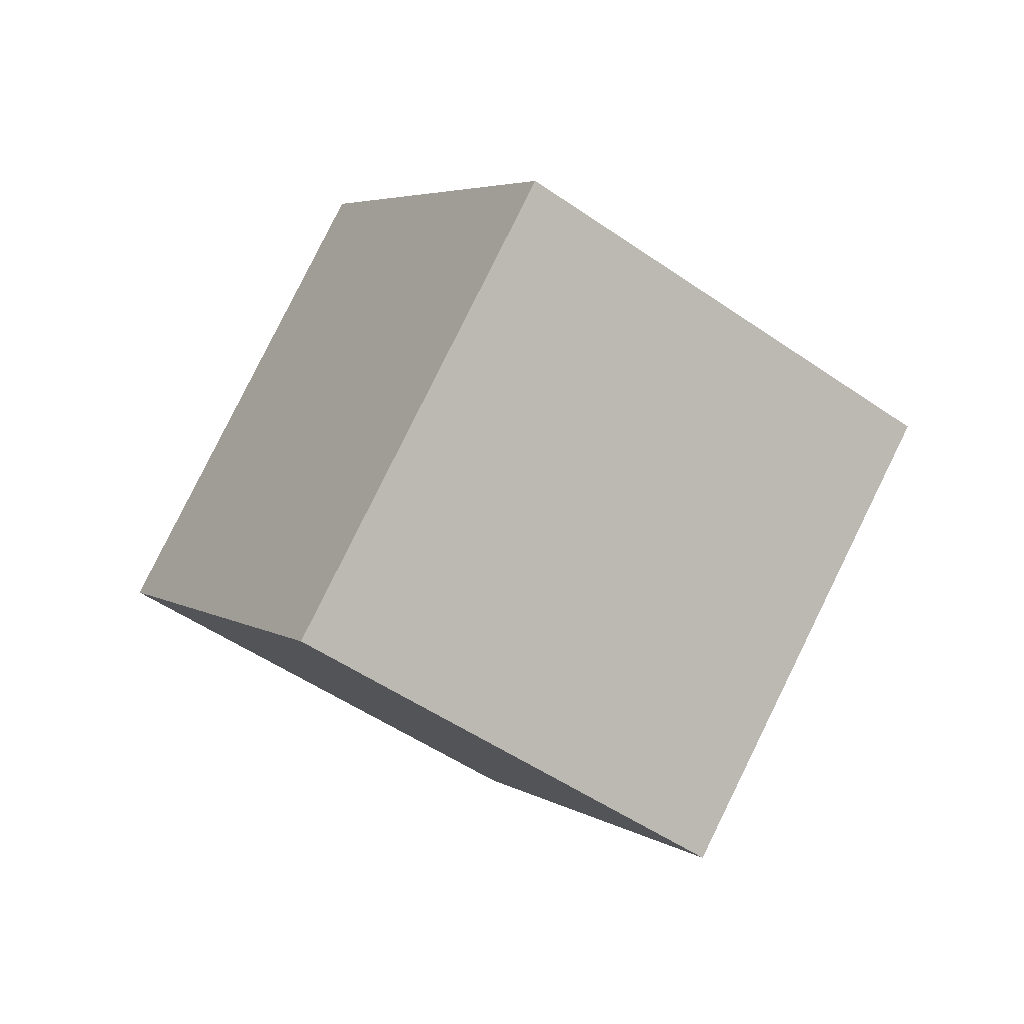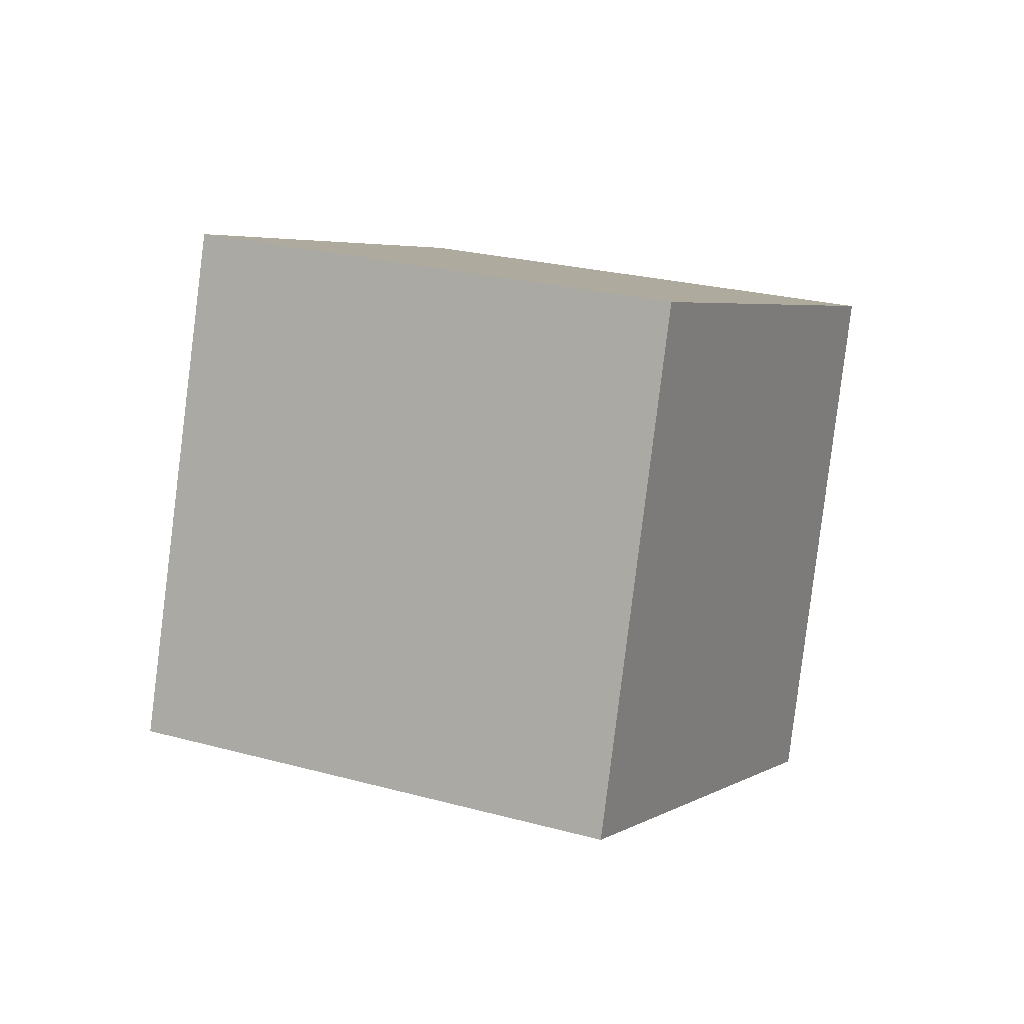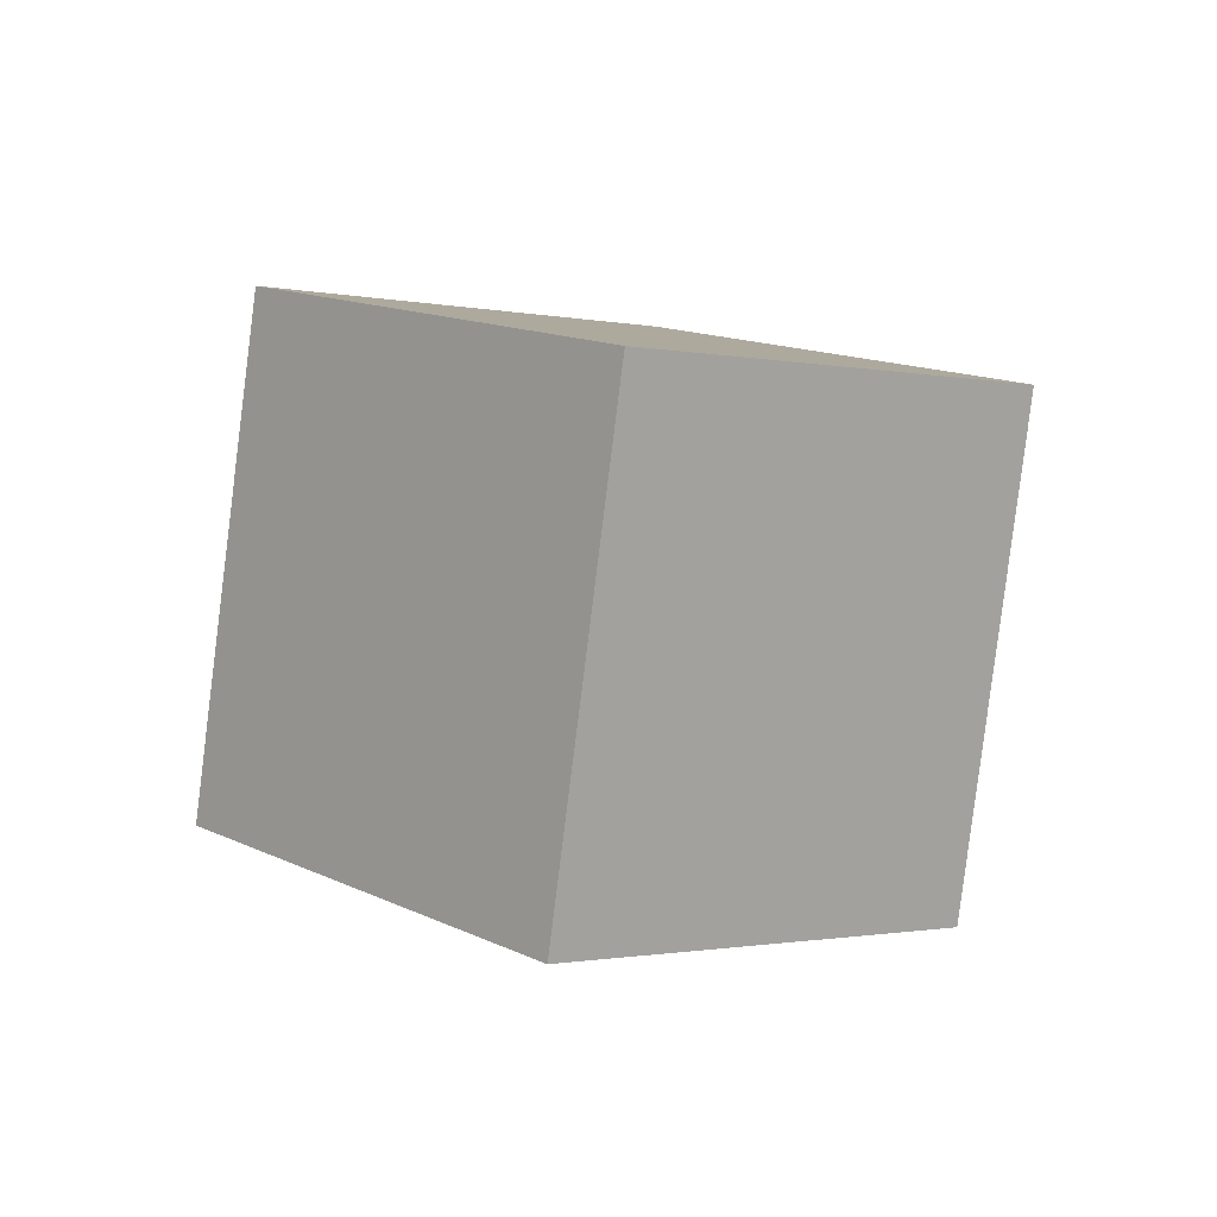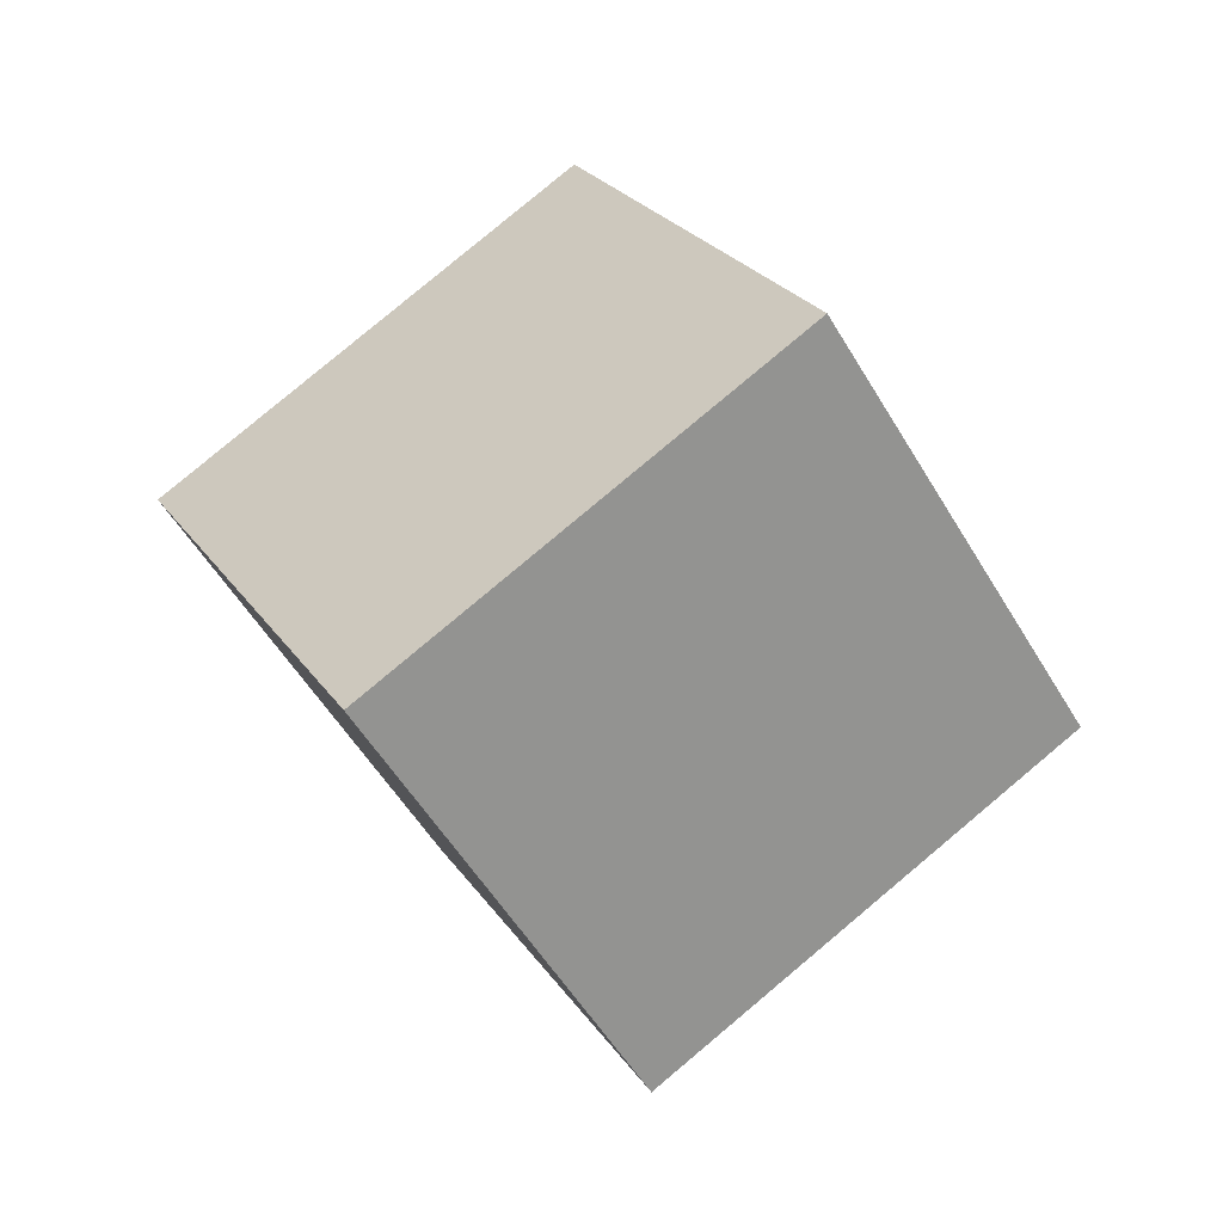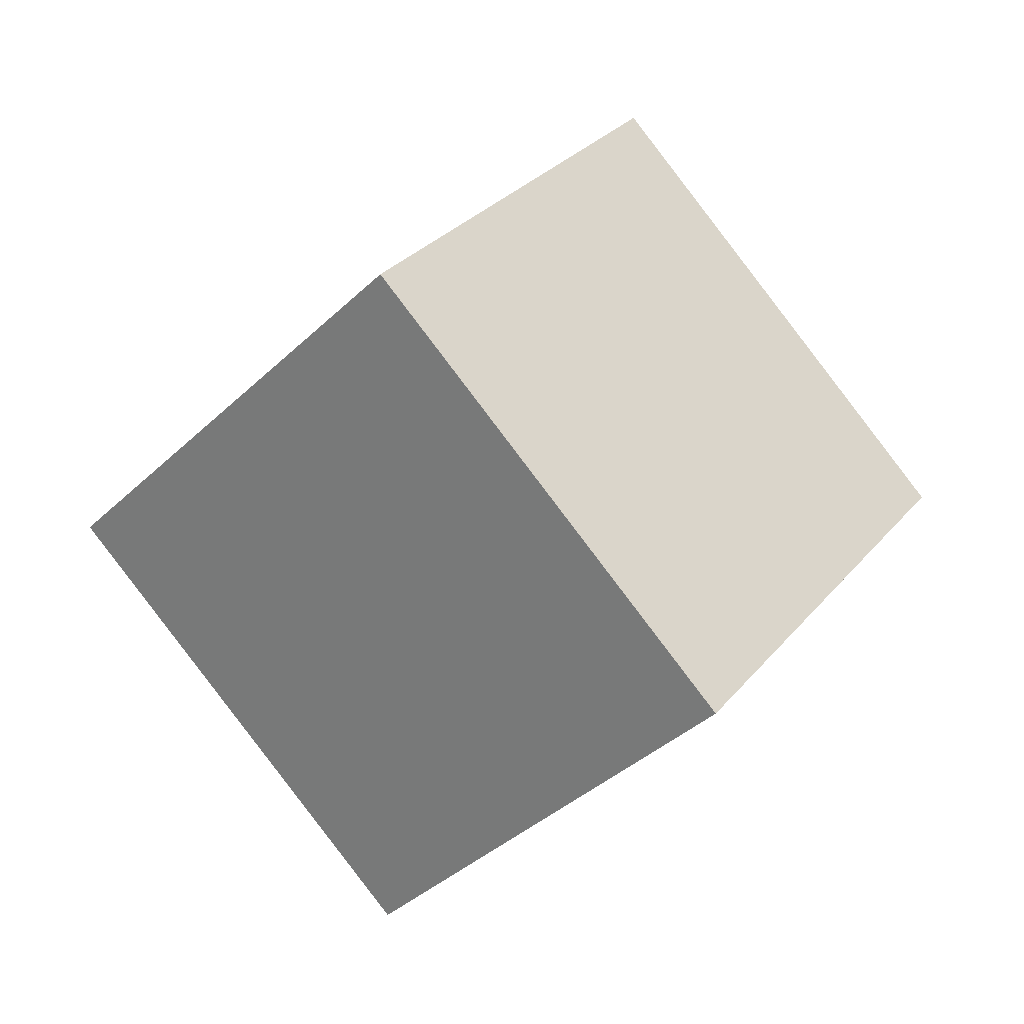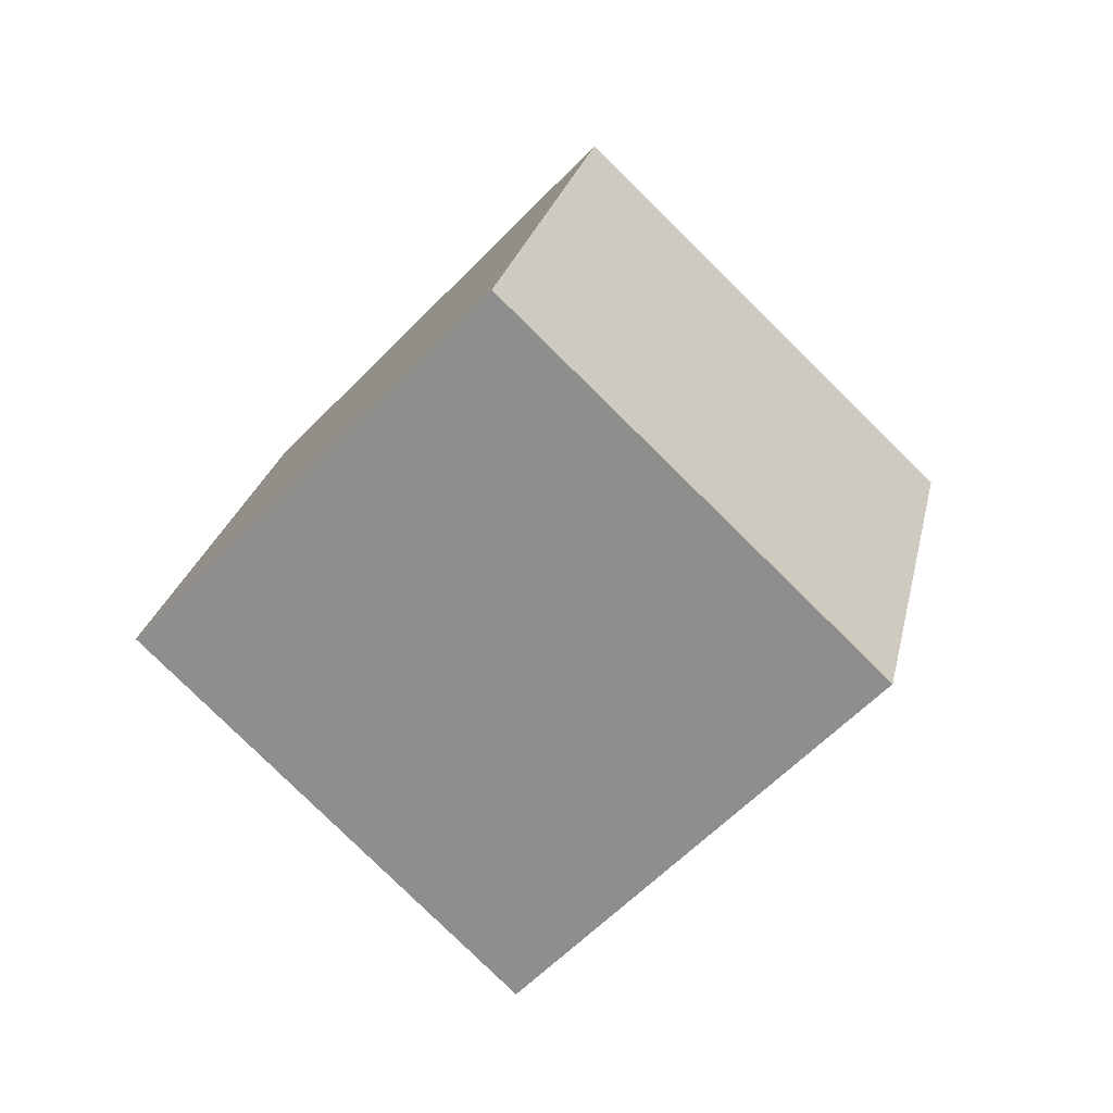
<metadata>
{"format":"obj","ext":"obj","renderer":"f3d","projection":"perspective","resolution":1024,"background":"white","views":[{"elev":35.4,"azim":-77.0,"up":"+Y"},{"elev":60.5,"azim":63.1,"up":"+Z"},{"elev":68.7,"azim":140.5,"up":"+Y"},{"elev":-19.2,"azim":-13.9,"up":"+Y"},{"elev":70.3,"azim":-87.9,"up":"+Z"},{"elev":-17.3,"azim":-97.6,"up":"+Y"}]}
</metadata>
<code>
o Cube.765_Cube.024
v -6.769 0.5734 -1.554
v -6.441 0.8623 -1.423
v -6.658 0.2929 -1.212
v -6.33 0.5818 -1.081
v -7.066 0.7871 -1.282
v -6.738 1.076 -1.151
v -6.955 0.5066 -0.9403
v -6.628 0.7954 -0.8092
f 2 3 1
f 4 7 3
f 8 5 7
f 6 1 5
f 7 1 3
f 4 6 8
f 2 4 3
f 4 8 7
f 8 6 5
f 6 2 1
f 7 5 1
f 4 2 6

</code>
